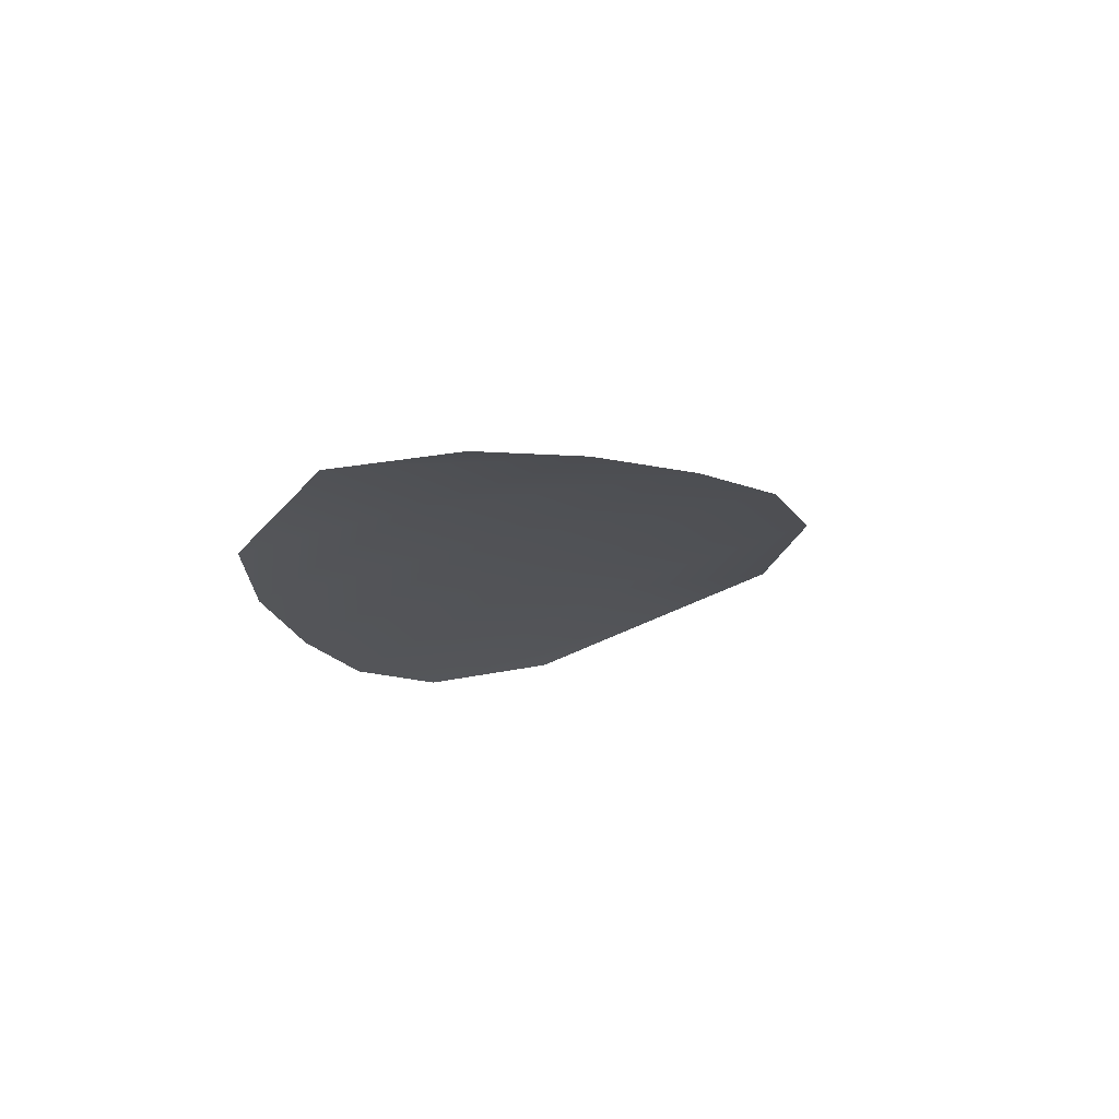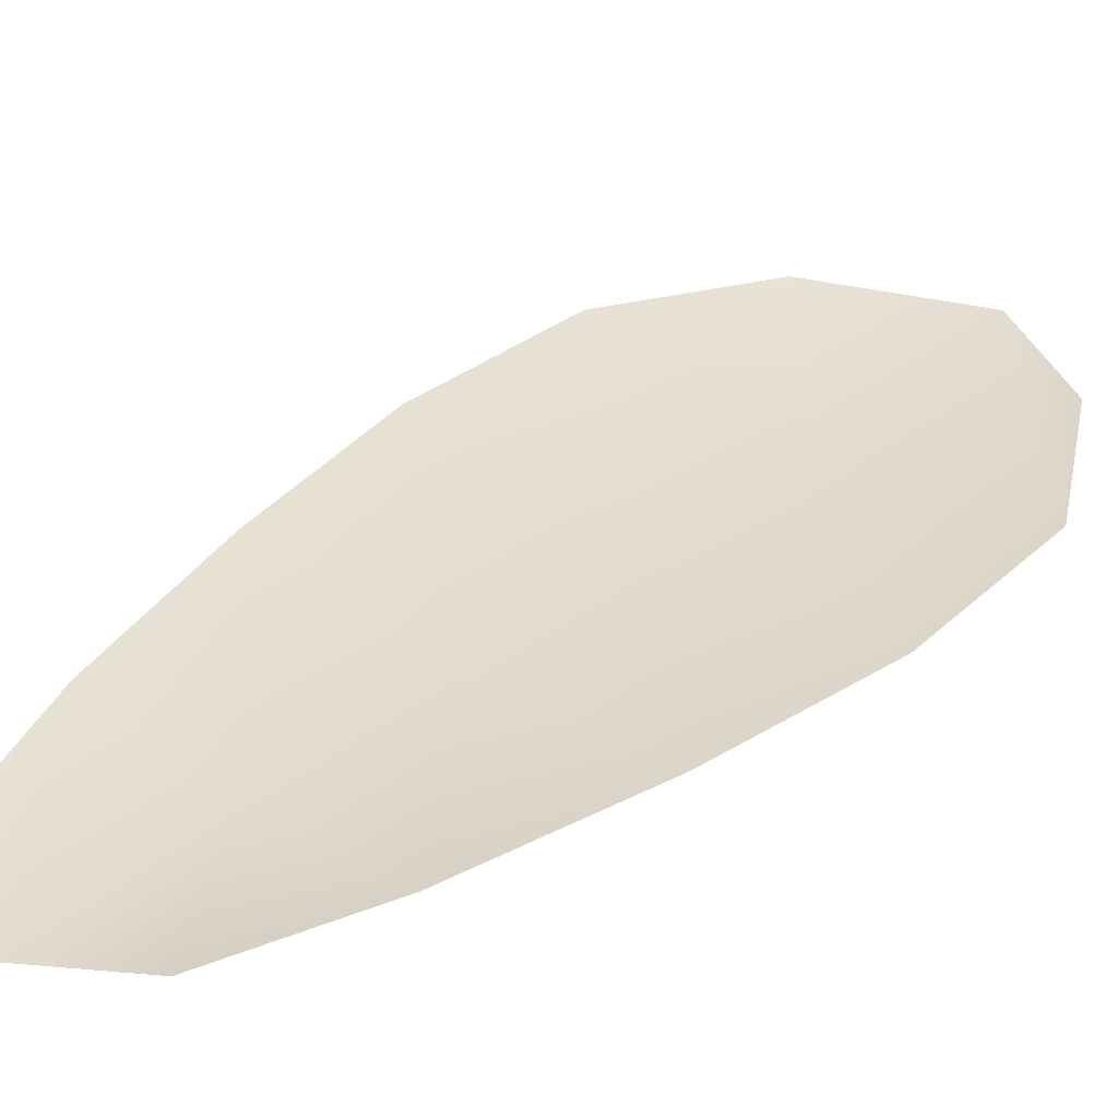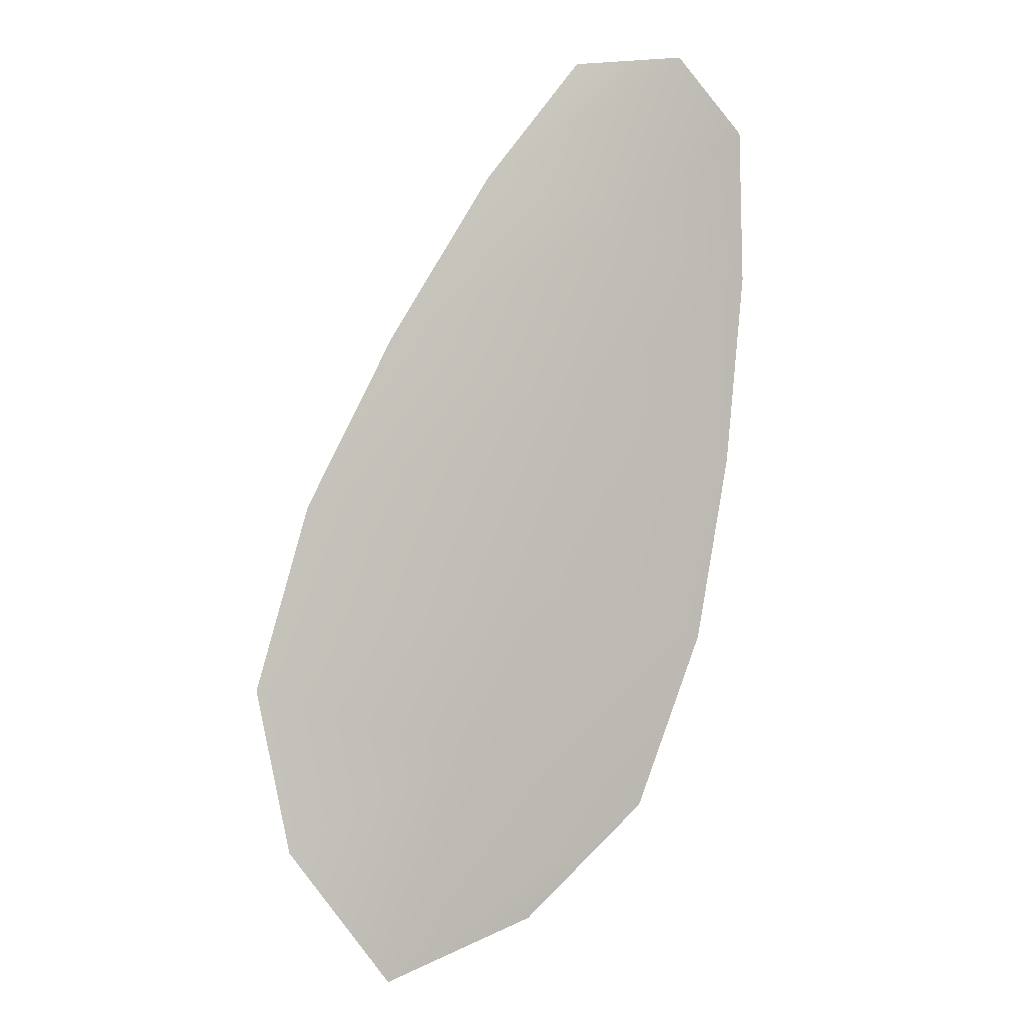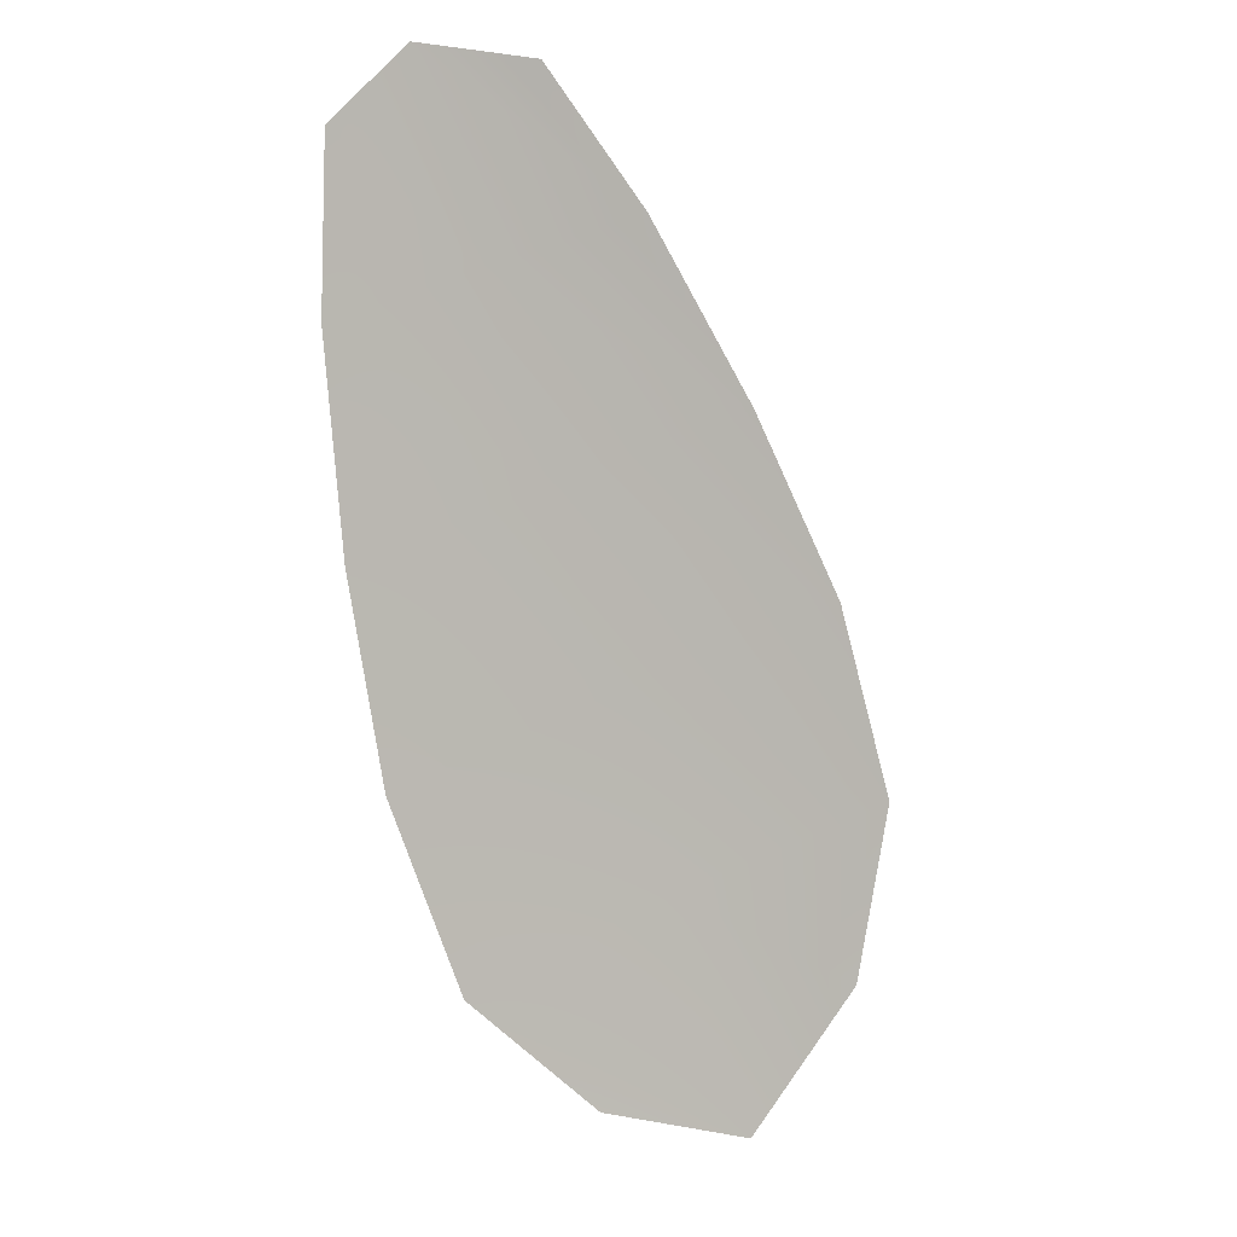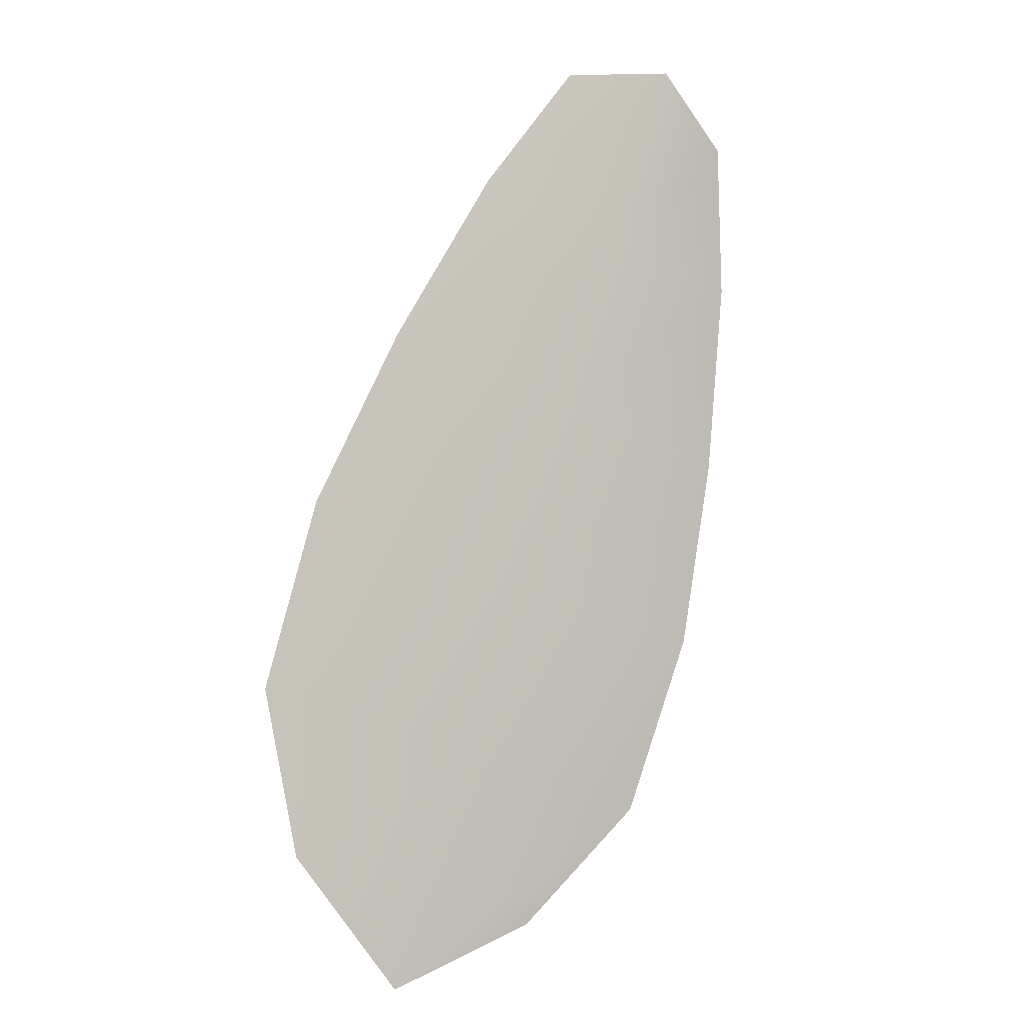
<metadata>
{"format":"obj","ext":"obj","renderer":"f3d","projection":"perspective","resolution":1024,"background":"white","views":[{"elev":75.6,"azim":-19.7,"up":"+Y"},{"elev":34.5,"azim":-119.9,"up":"+Z"},{"elev":2.5,"azim":160.2,"up":"+Y"},{"elev":4.7,"azim":-25.7,"up":"+Y"},{"elev":-1.5,"azim":151.8,"up":"+Y"}]}
</metadata>
<code>
o feather_flight_tertiary_053
v 0.06785 0.05696 0.02025
v 0.06629 0.05643 0.02024
v 0.07043 0.05026 0.02023
v 0.06831 0.04954 0.02021
v 0.06695 0.05704 0.02009
v 0.06963 0.04914 0.02006
v 0.06866 0.05595 0.02025
v 0.06953 0.05457 0.02025
v 0.07026 0.05315 0.02024
v 0.07071 0.05163 0.02024
v 0.06726 0.05047 0.02021
v 0.06669 0.05195 0.02022
v 0.06641 0.05352 0.02023
v 0.06626 0.05514 0.02023
v 0.06746 0.05554 0.02008
v 0.06797 0.05405 0.02008
v 0.06847 0.05255 0.02007
v 0.06898 0.05105 0.02007
f 18 10 3 6
f 11 18 6 4
f 5 1 7 15
f 15 7 8 16
f 16 8 9 17
f 17 9 10 18
f 2 5 15 14
f 14 15 16 13
f 13 16 17 12
f 12 17 18 11

</code>
